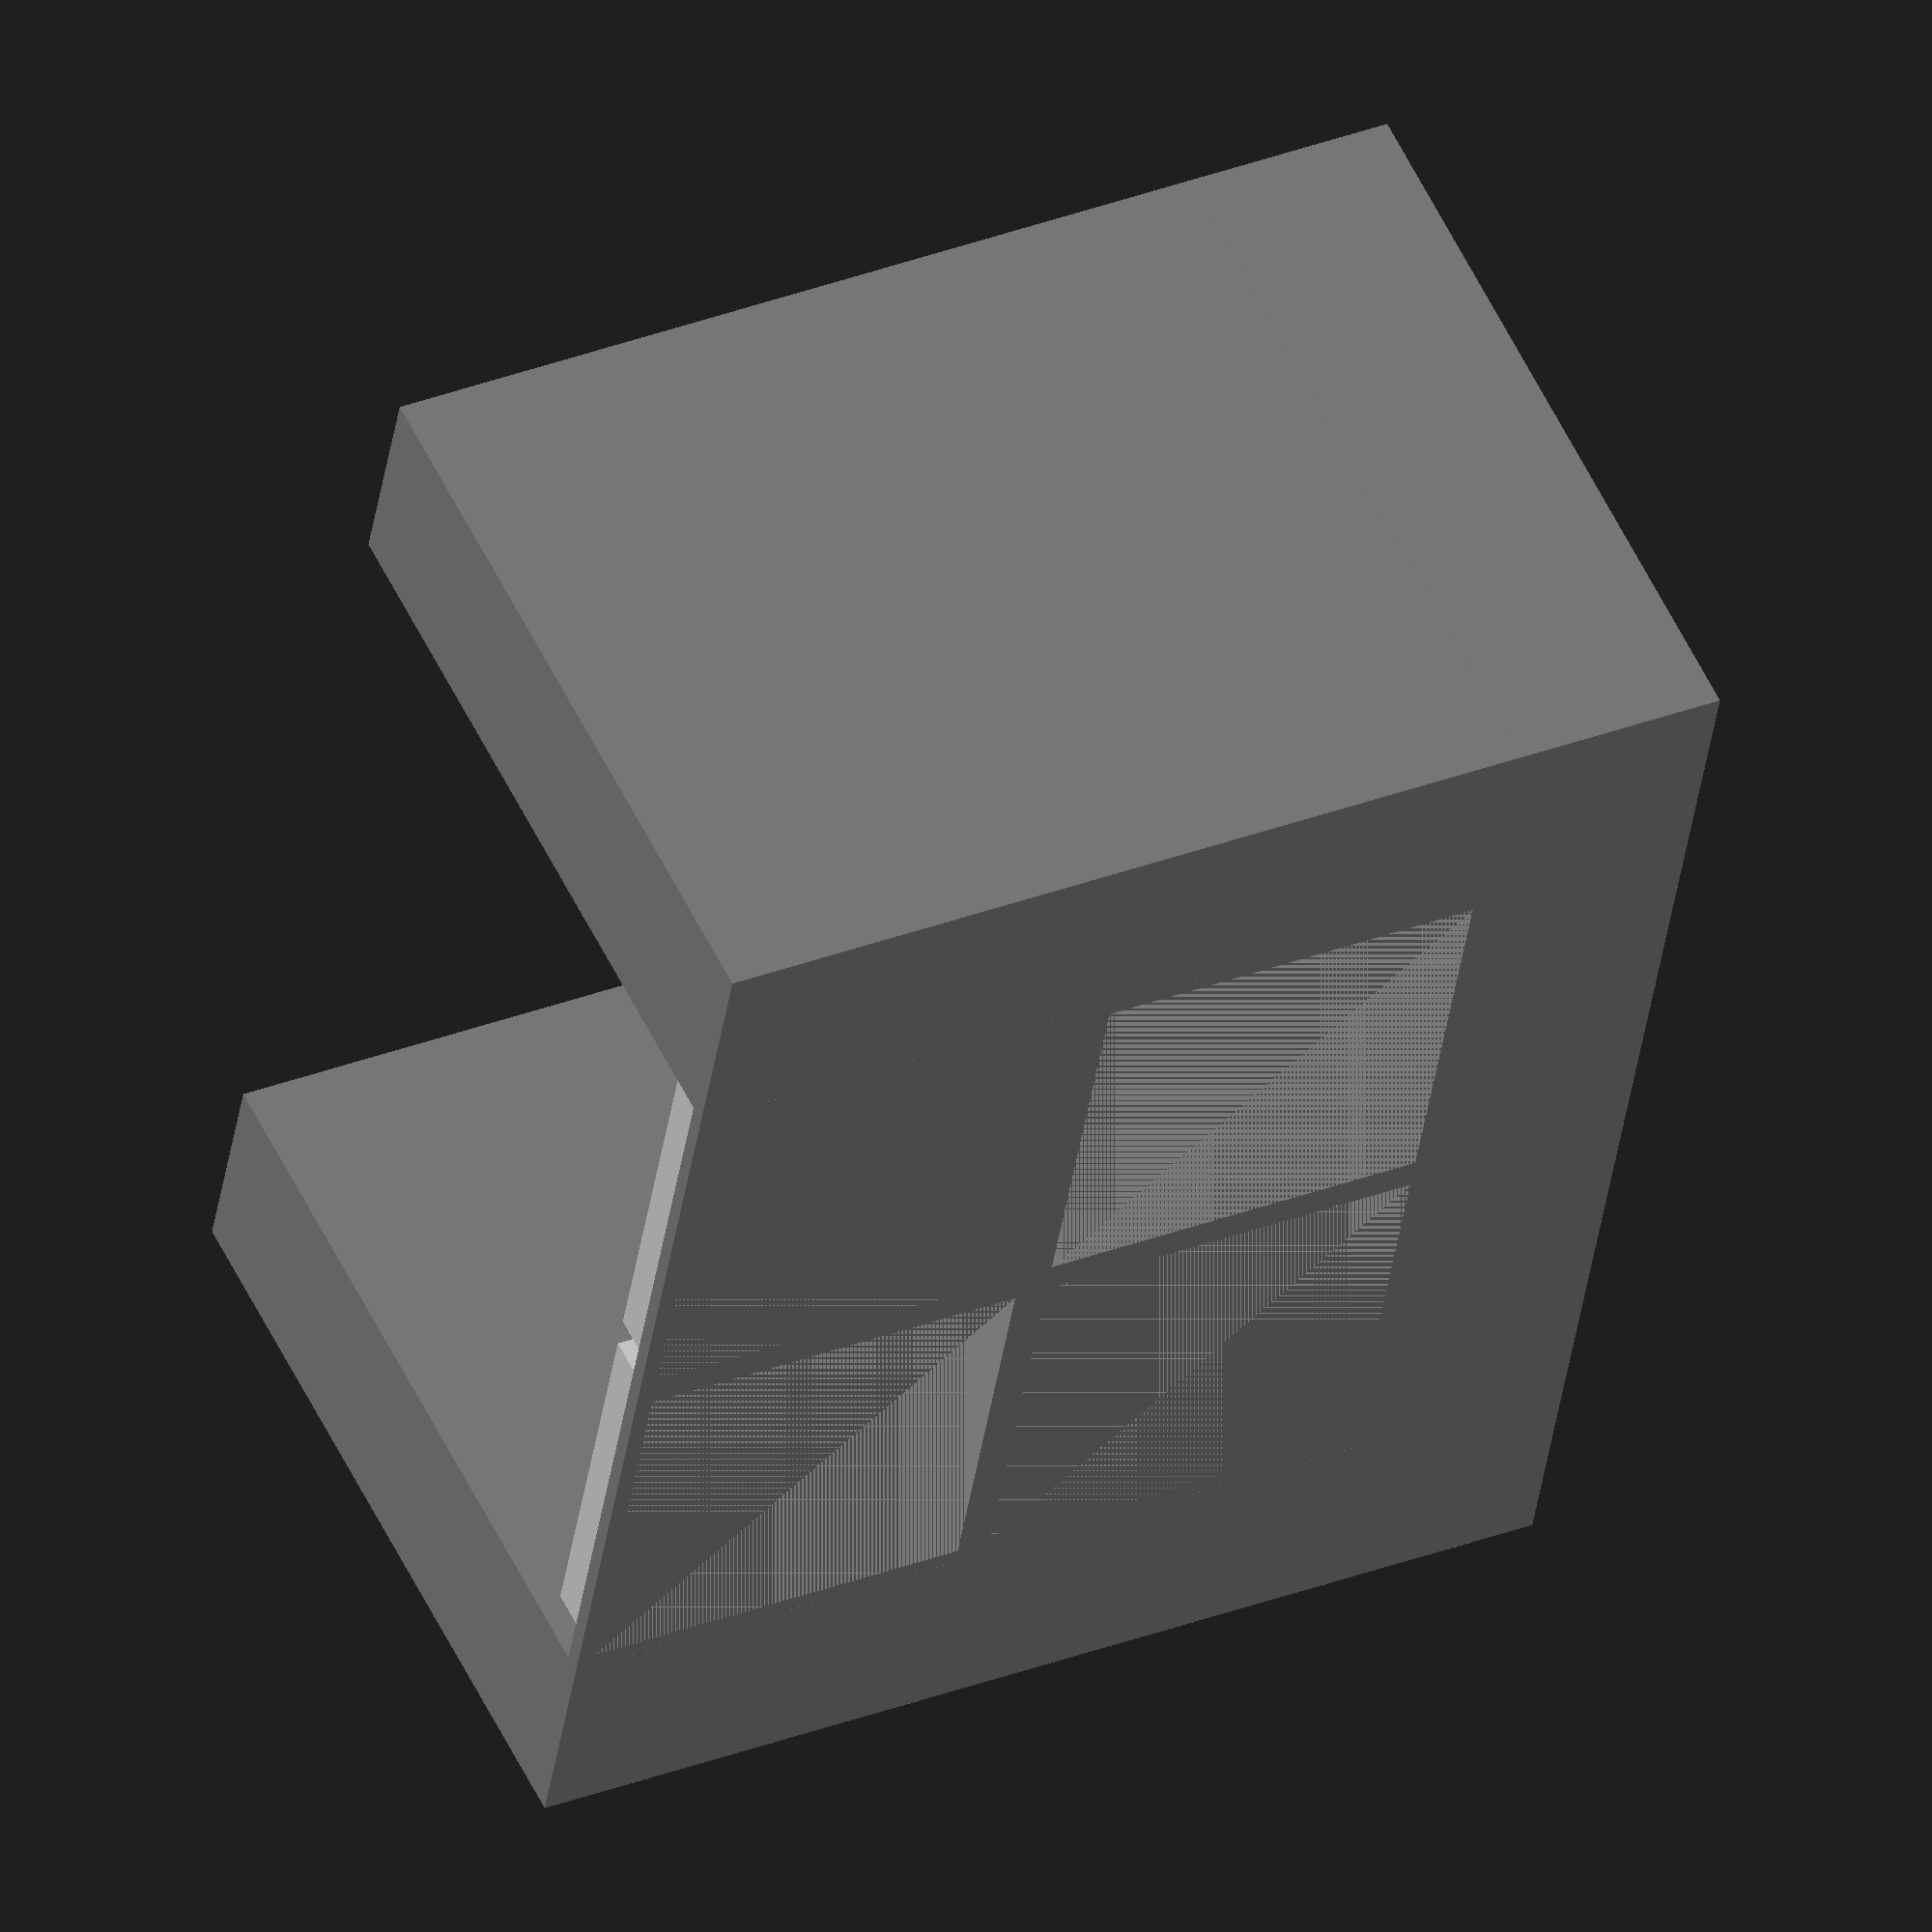
<openscad>
color("LightGray") {
    translate([1,1,0]) cube([23,23,4.5]);
    translate([25+1,1,0]) cube([23,23,4.5]);
    translate([1,25+1,0]) cube([23,23,4.5]);
    translate([25+1,25+1,0]) cube([23,23,4.5]);
}
color("Grey") {
    cube([50,50,7-6]);
    translate([-12.5,50,0]) cube([50+25,12.5,50-6]);
    translate([50,0,0]) cube([12.5,50,50-6]);
    translate([-12.5,0,0]) cube([12.5,50,50-6]);
}

</openscad>
<views>
elev=125.0 azim=81.0 roll=25.3 proj=o view=wireframe
</views>
